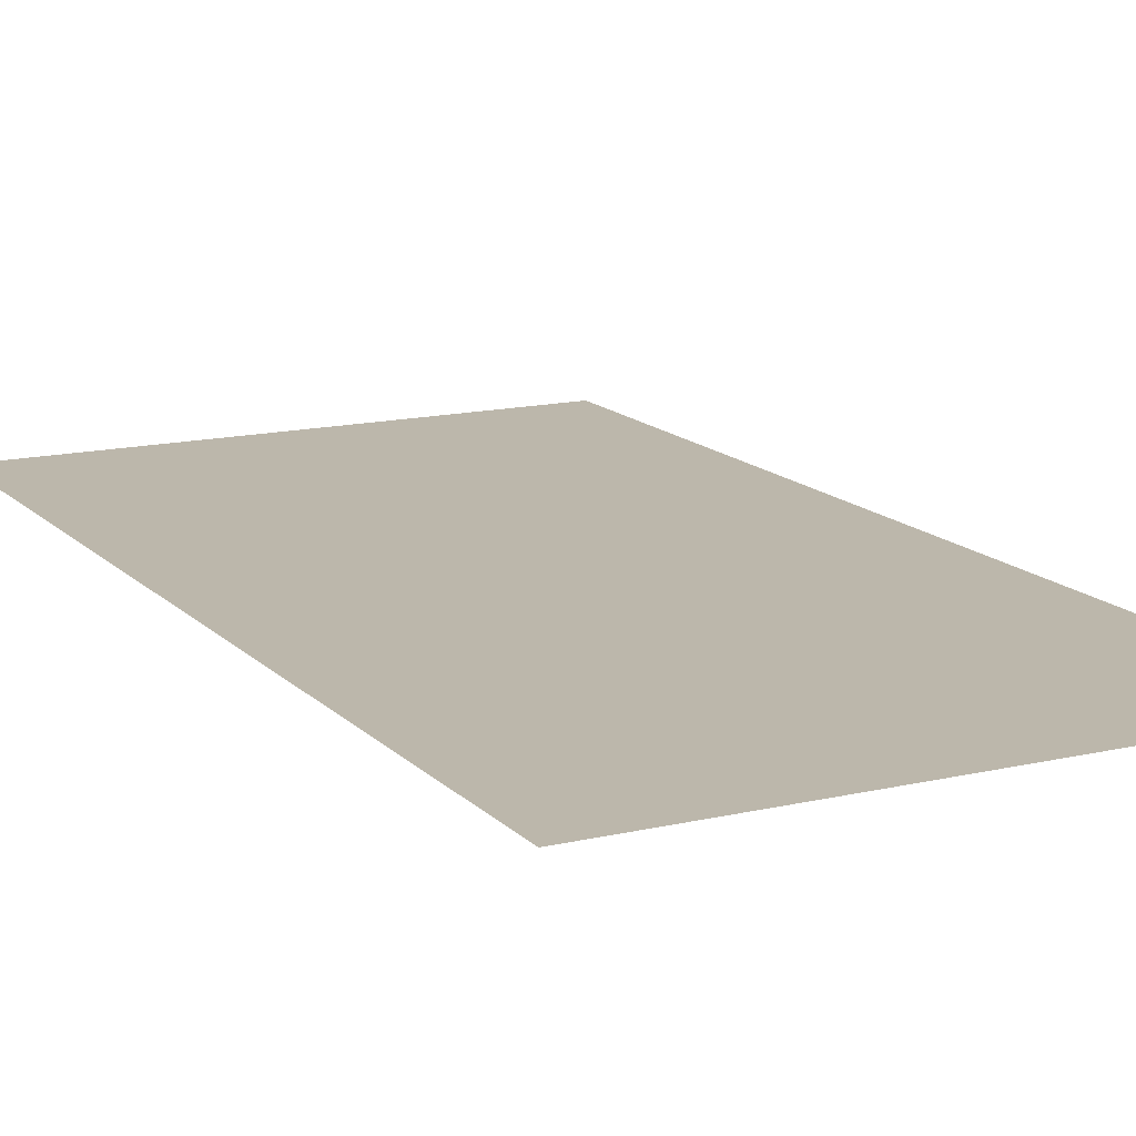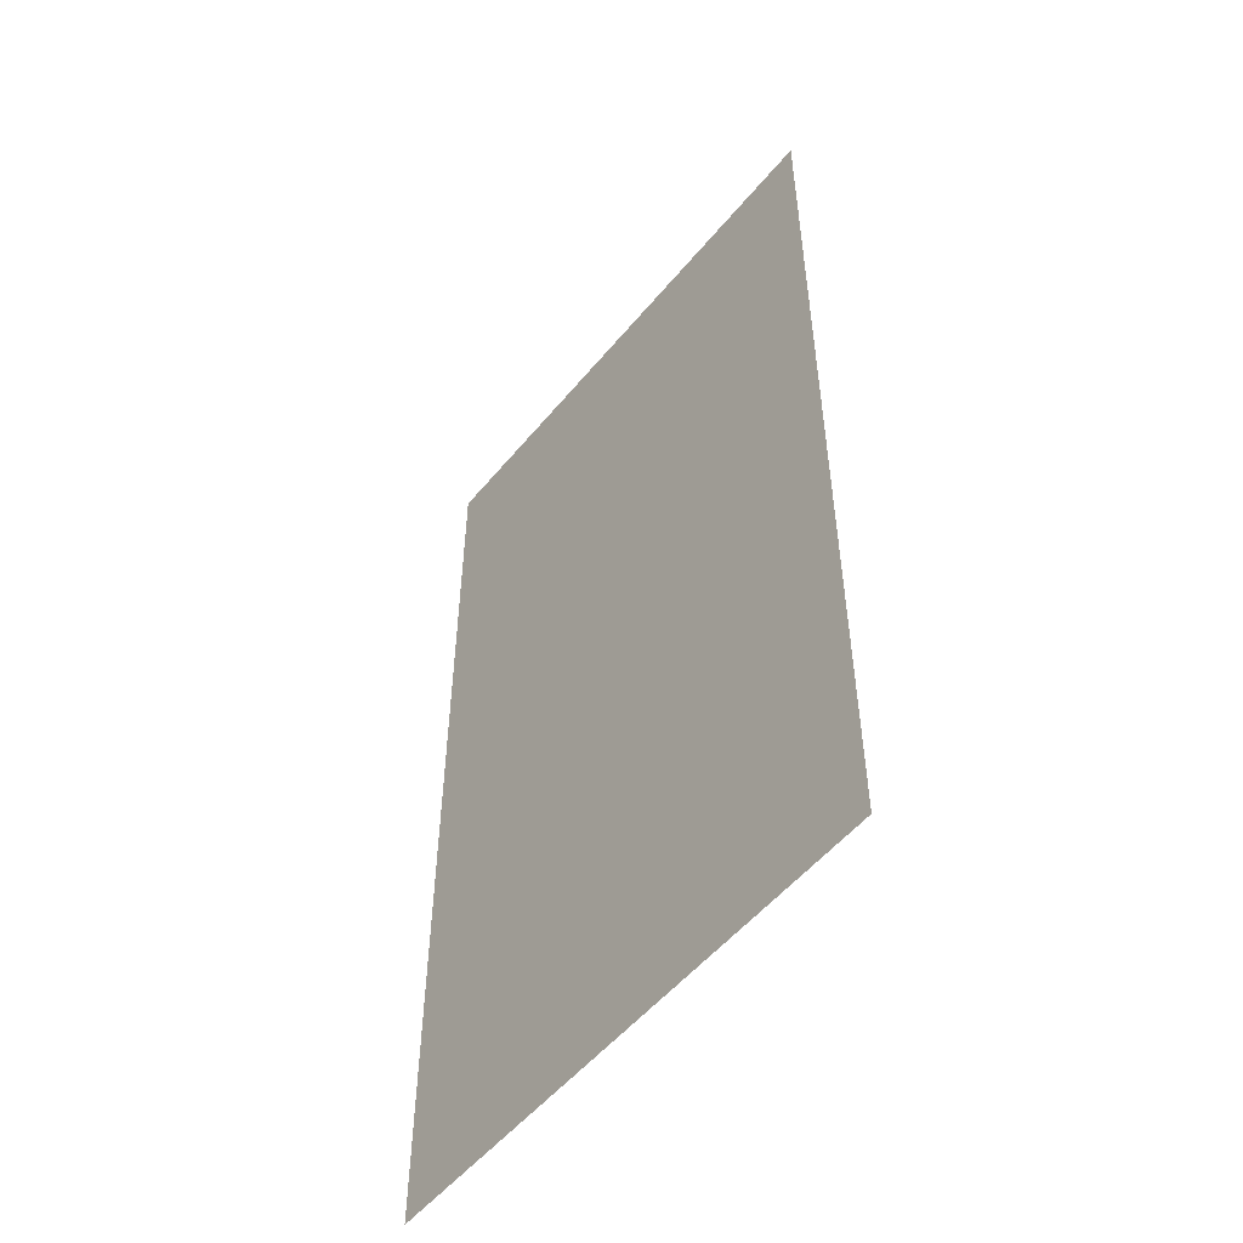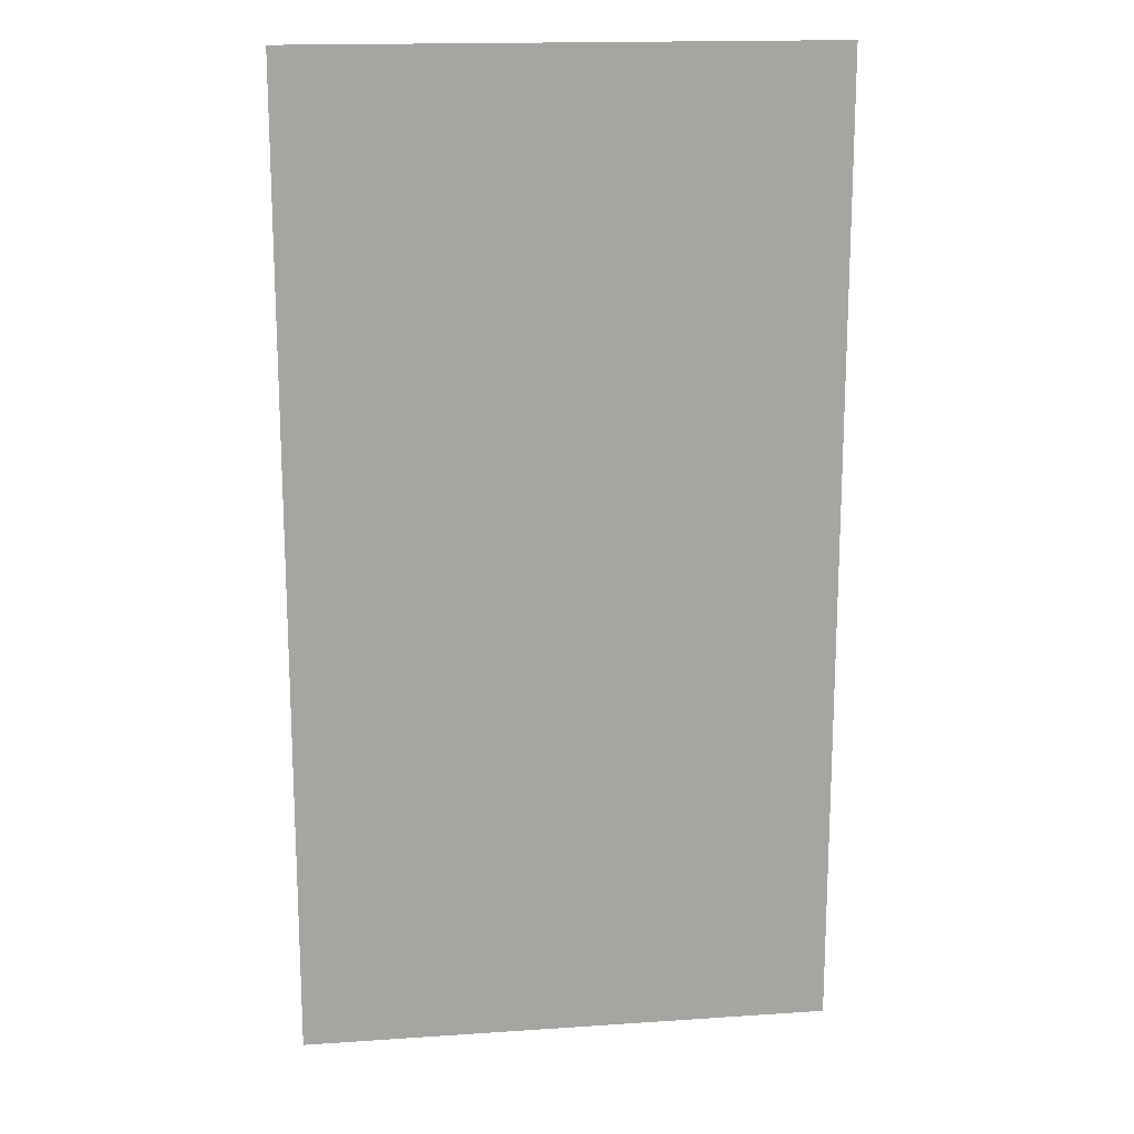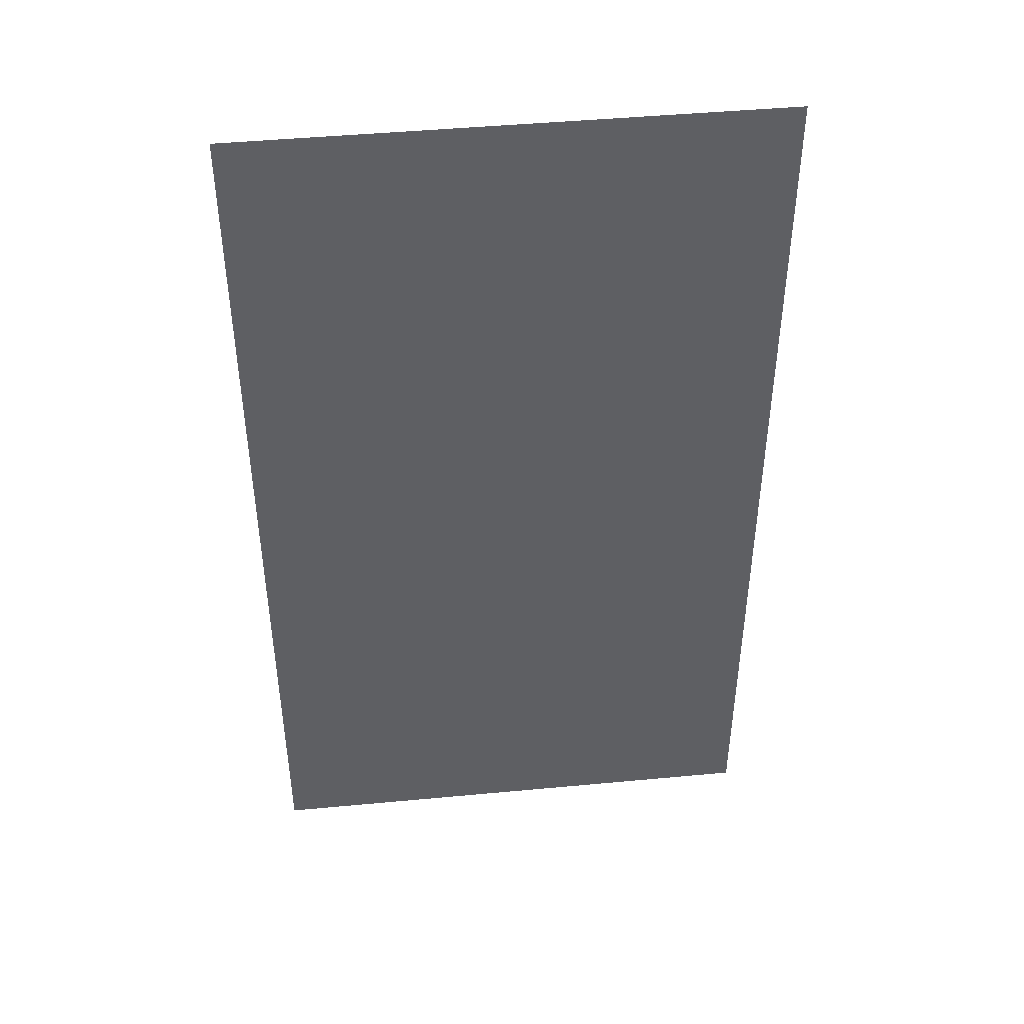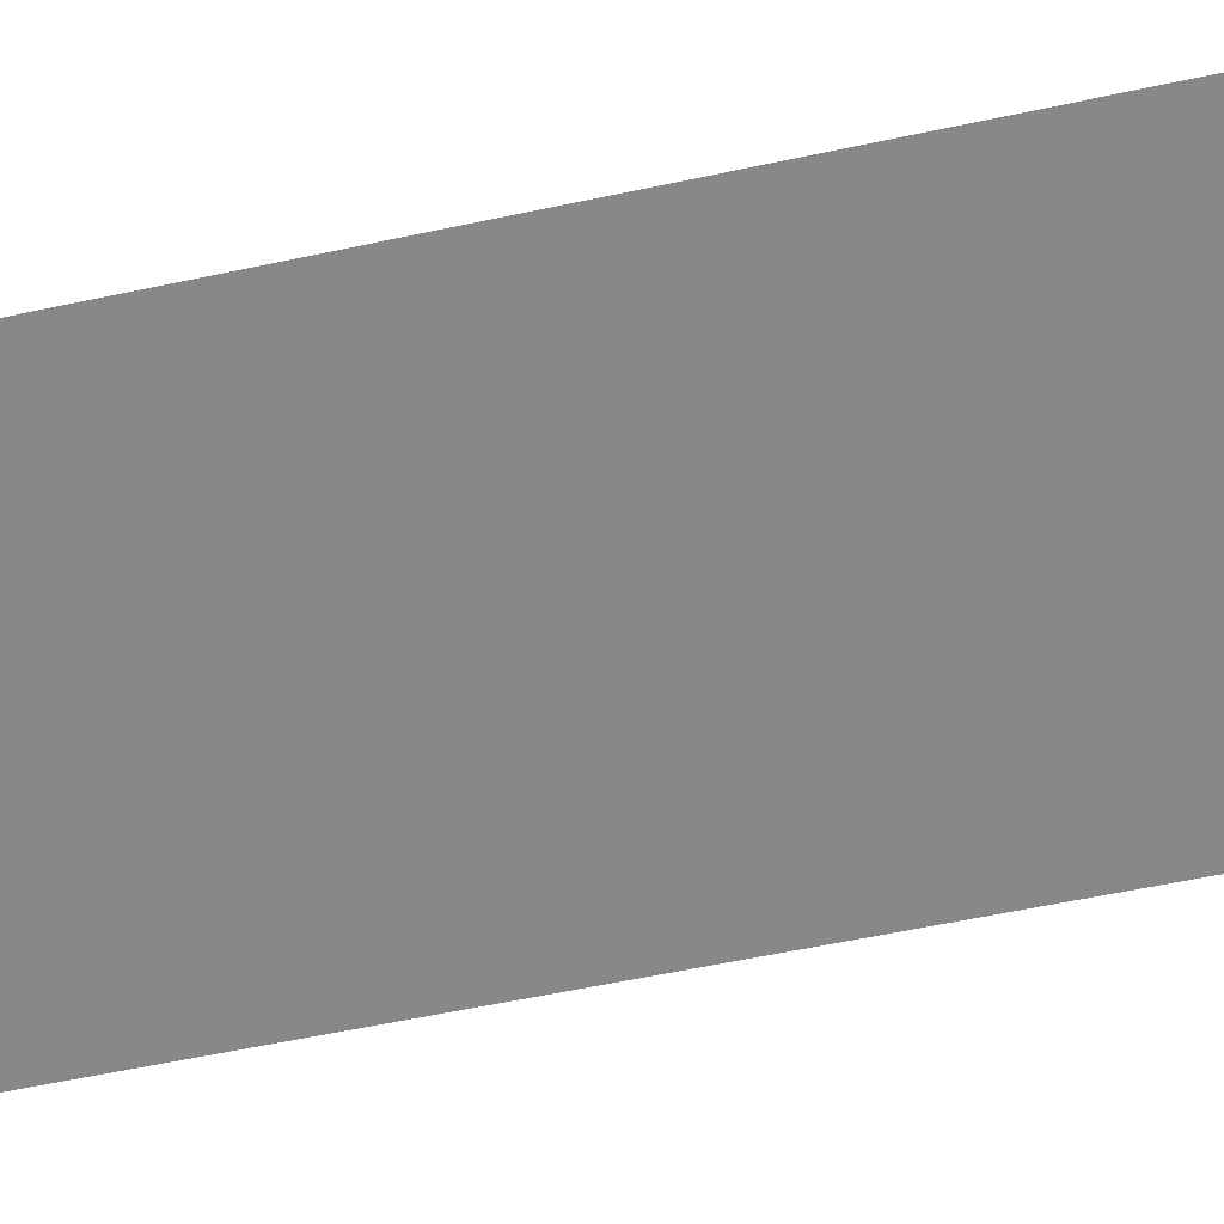
<metadata>
{"format":"obj","ext":"obj","renderer":"f3d","projection":"perspective","resolution":1024,"background":"white","views":[{"elev":14.5,"azim":-27.1,"up":"+Z"},{"elev":-53.0,"azim":-128.4,"up":"+Y"},{"elev":16.6,"azim":172.2,"up":"+Y"},{"elev":45.4,"azim":173.8,"up":"+Y"},{"elev":-62.8,"azim":102.0,"up":"+Z"}]}
</metadata>
<code>
o Default
v -8.5 -7 -8
v -8.5 15 -8
v 3.5 15 -8
v 3.5 -7 -8
g Object 1660
f 1 3 2
f 1 4 3

</code>
